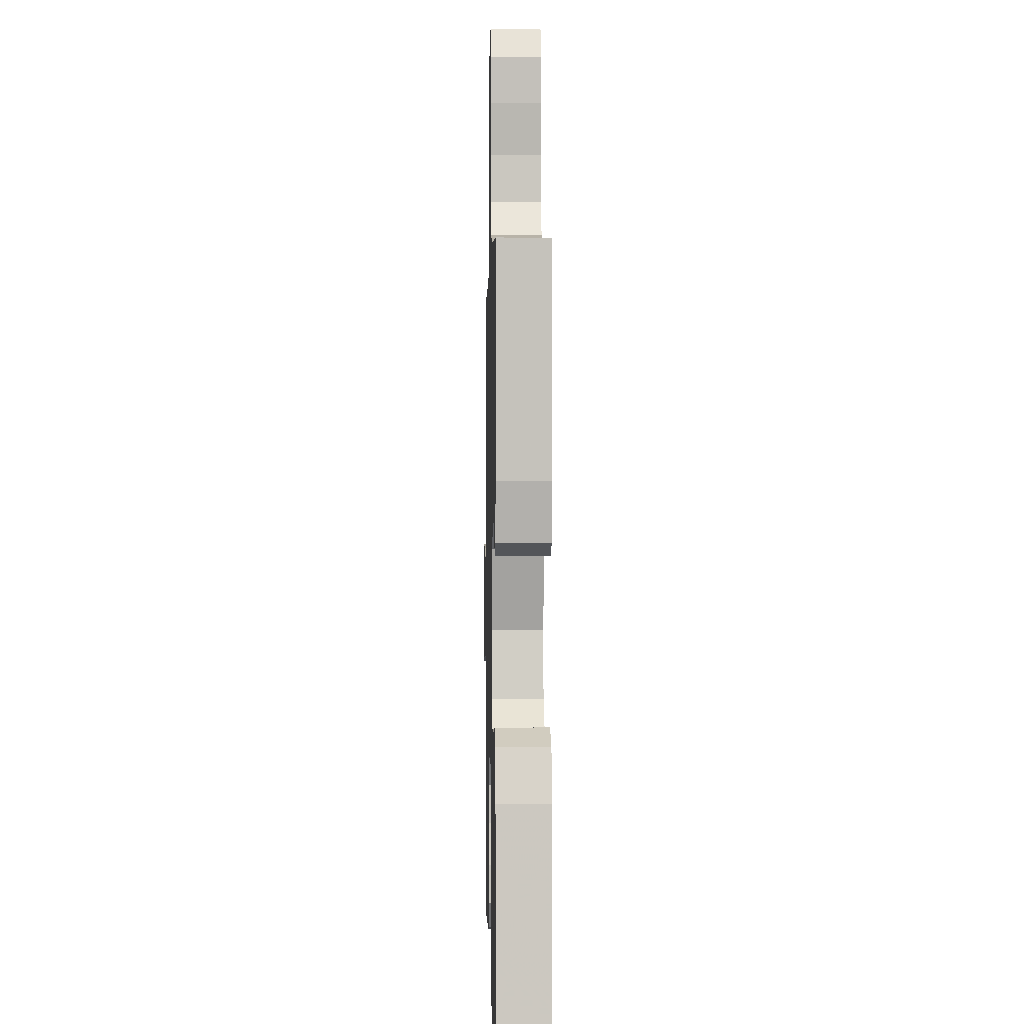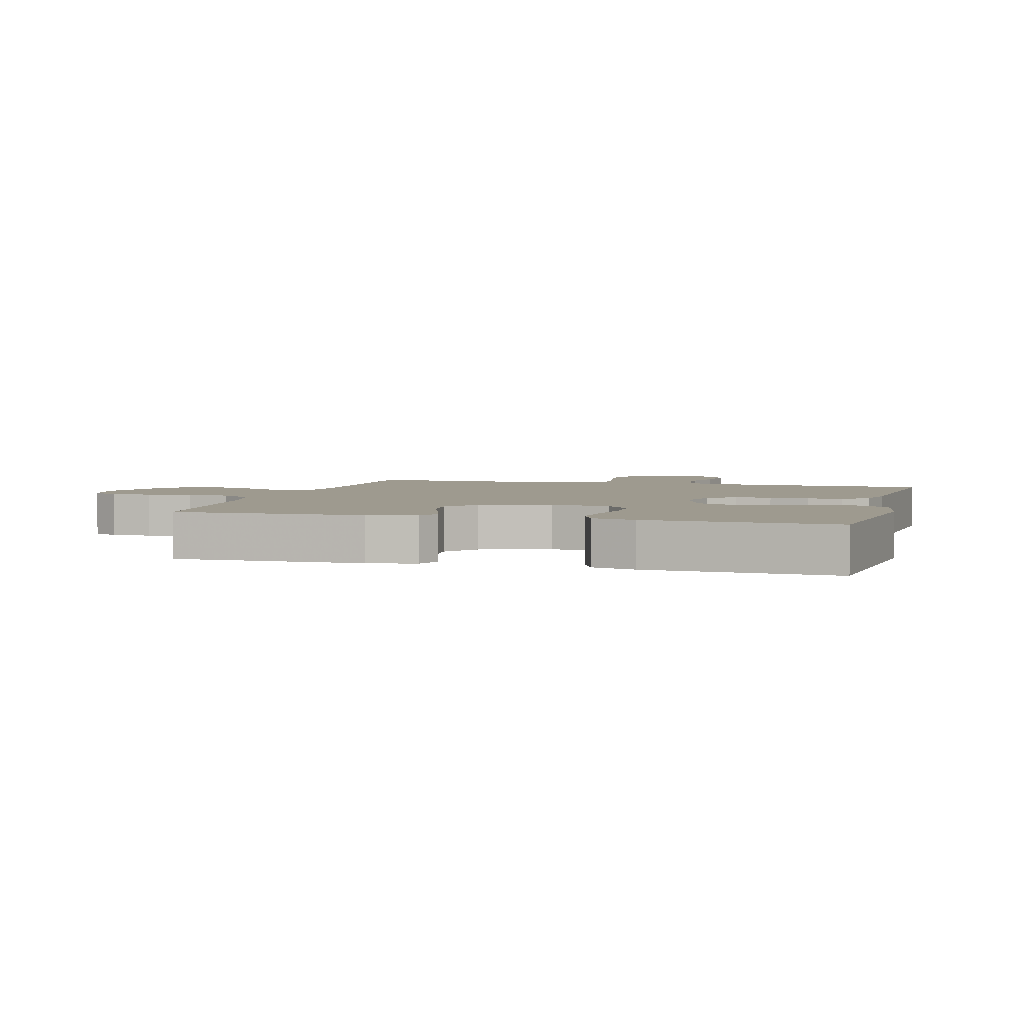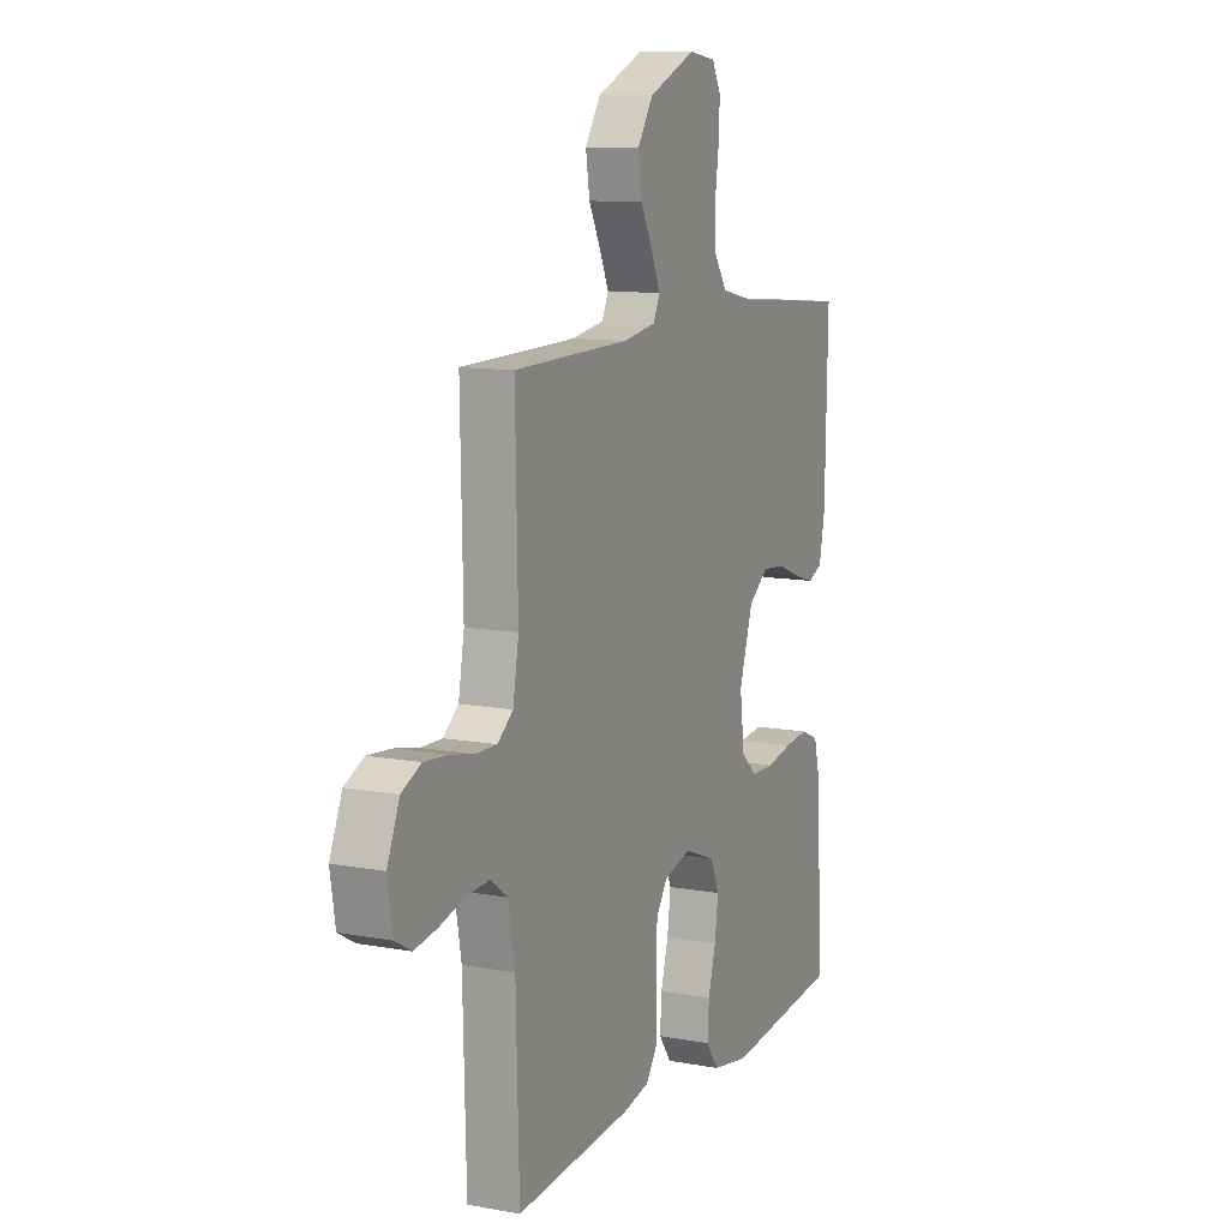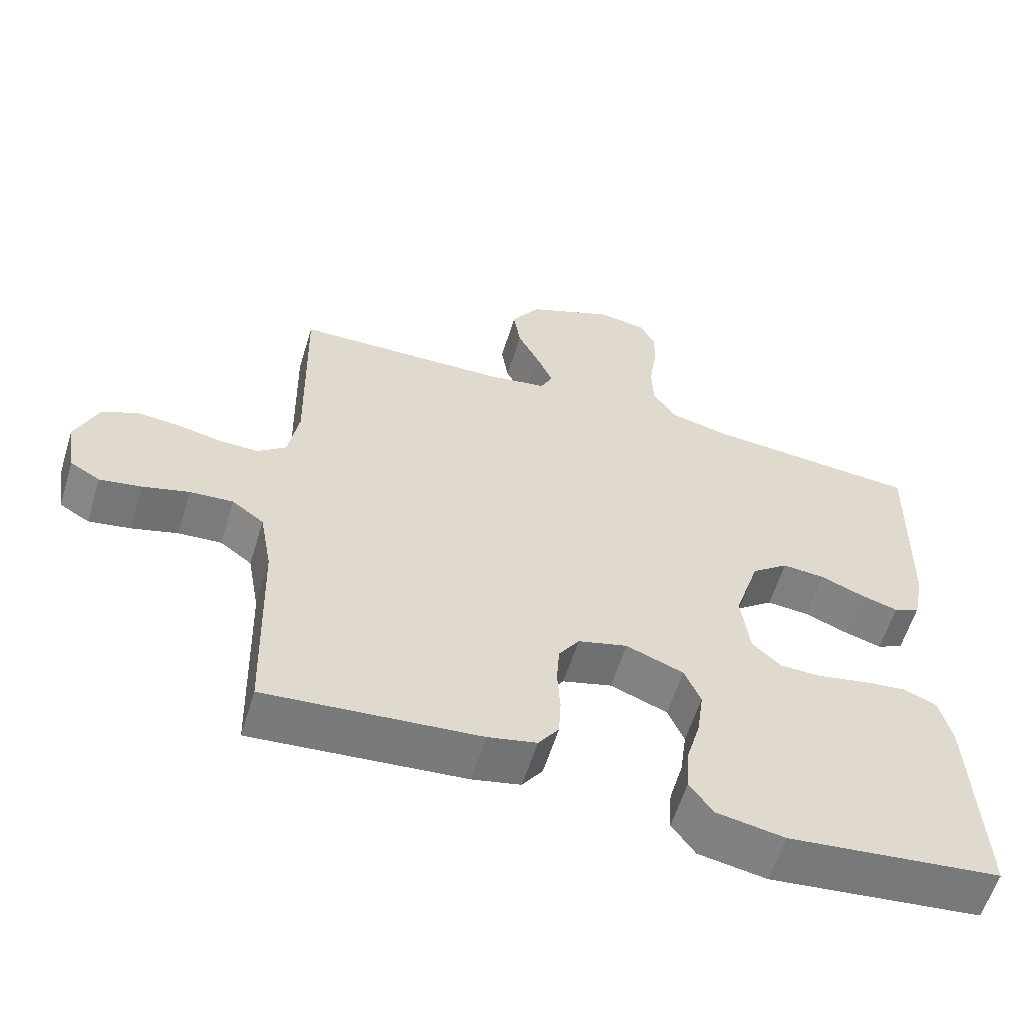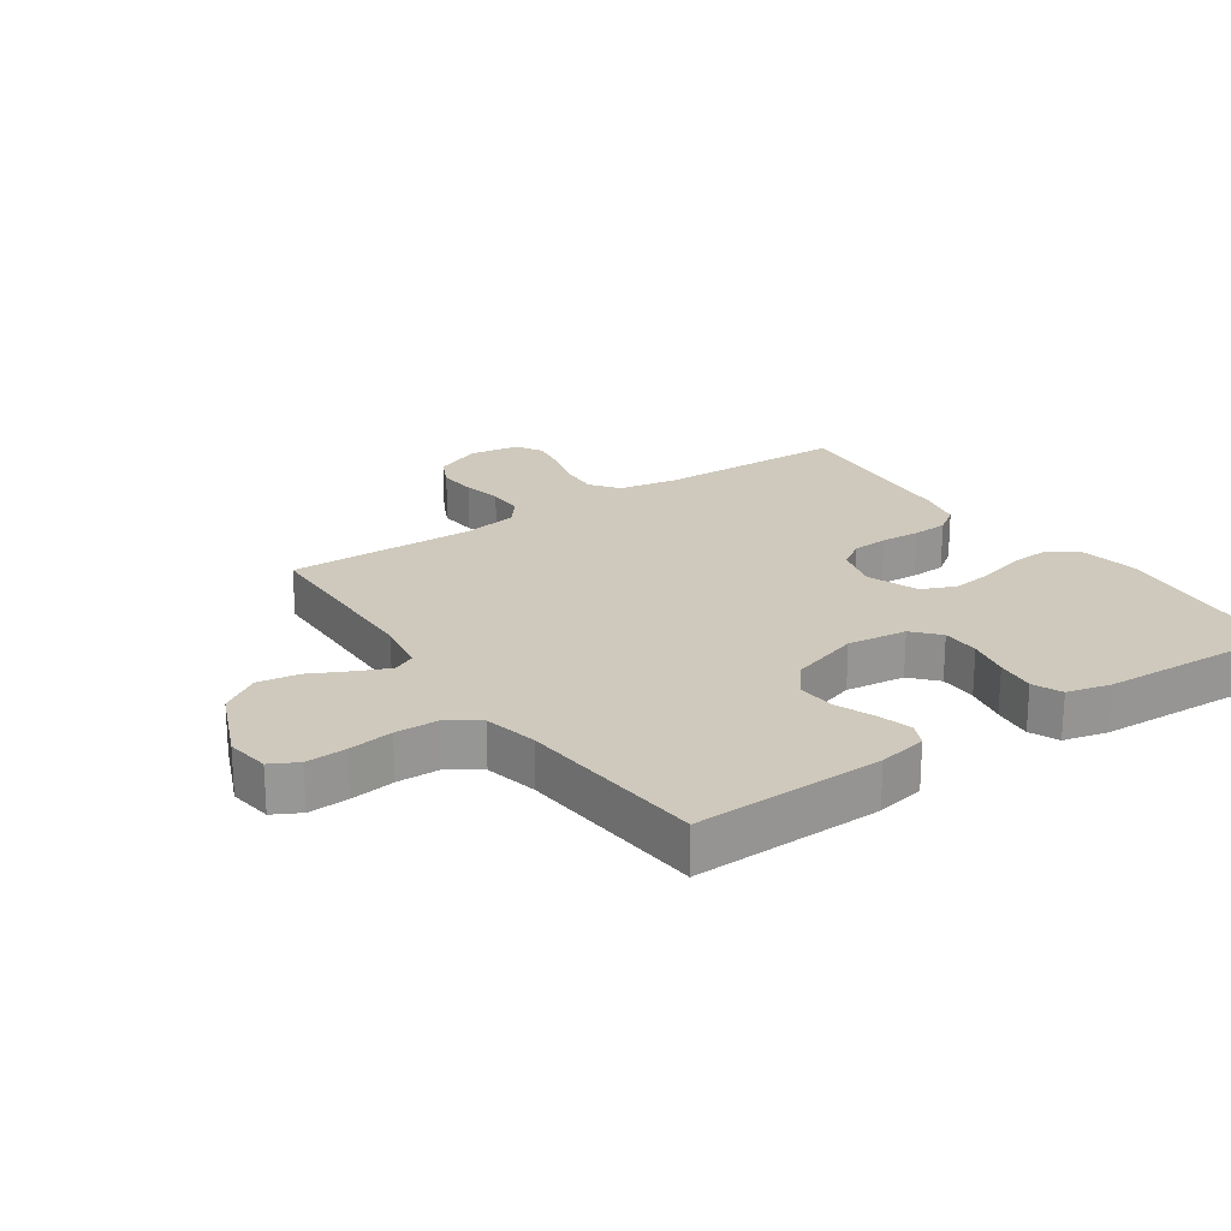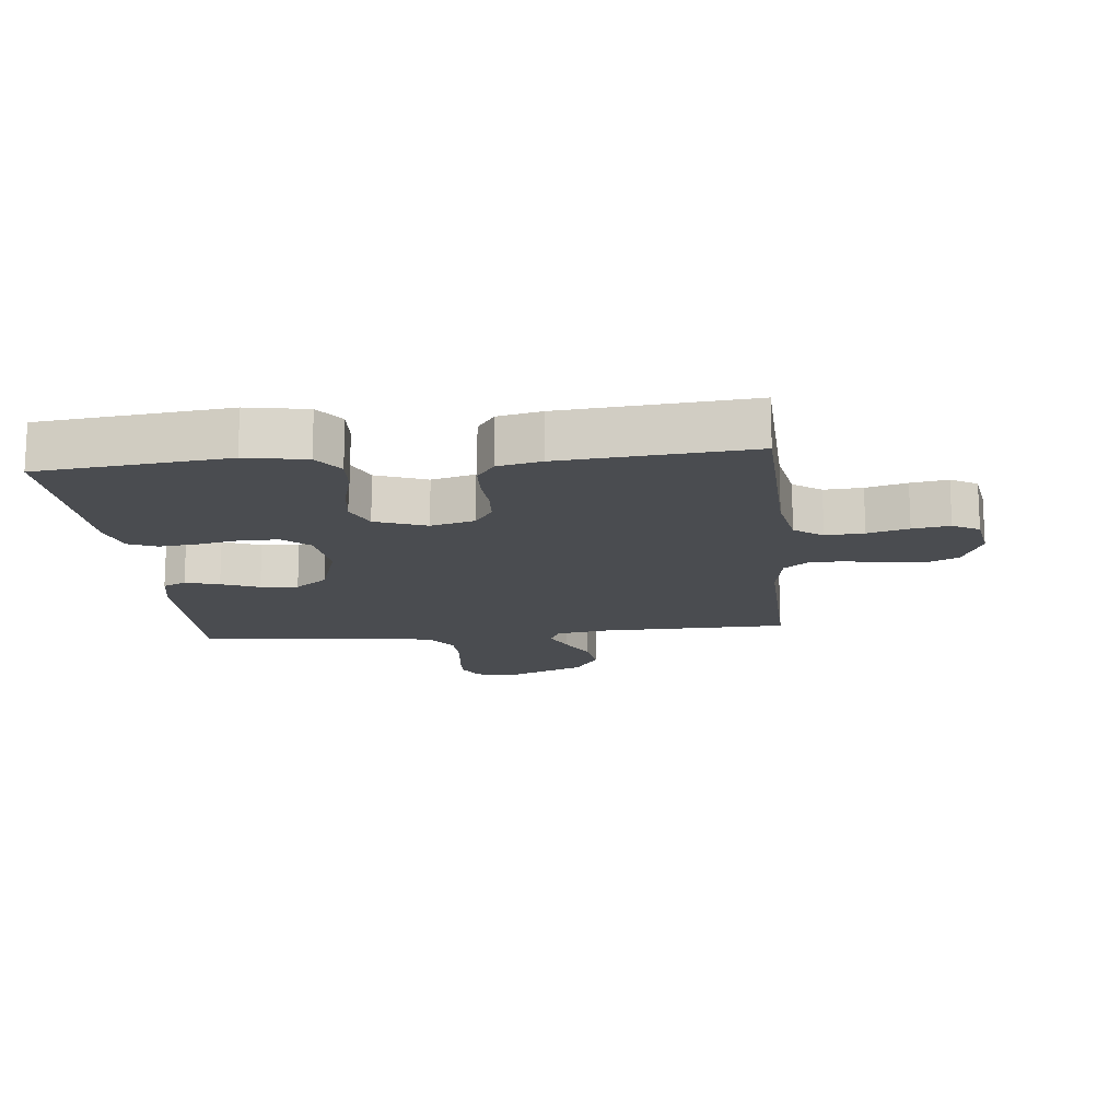
<metadata>
{"format":"obj","ext":"obj","renderer":"f3d","projection":"perspective","resolution":1024,"background":"white","views":[{"elev":0.3,"azim":88.7,"up":"+Z"},{"elev":3.7,"azim":105.5,"up":"+Y"},{"elev":10.9,"azim":-65.4,"up":"+Z"},{"elev":-59.1,"azim":-17.0,"up":"+Z"},{"elev":22.3,"azim":55.6,"up":"+Y"},{"elev":-15.0,"azim":-174.1,"up":"+Y"}]}
</metadata>
<code>
v 0.5 0.07 0.5
v 0.493 0.07 0.2
v 0.478 0.07 0.123
v 0.441 0.07 0.106
v 0.387 0.07 0.122
v 0.327 0.07 0.146
v 0.267 0.07 0.151
v 0.215 0.07 0.111
v 0.18 0.07 0
v 0.192 0.07 -0.094
v 0.233 0.07 -0.131
v 0.293 0.07 -0.132
v 0.36 0.07 -0.118
v 0.423 0.07 -0.111
v 0.469 0.07 -0.131
v 0.486 0.07 -0.2
v 0.5 0.07 -0.5
v 0.2 0.07 -0.532
v 0.104 0.07 -0.515
v 0.071 0.07 -0.469
v 0.075 0.07 -0.406
v 0.095 0.07 -0.335
v 0.104 0.07 -0.267
v 0.081 0.07 -0.213
v 0 0.07 -0.182
v -0.07 0.07 -0.201
v -0.099 0.07 -0.244
v -0.103 0.07 -0.301
v -0.099 0.07 -0.363
v -0.102 0.07 -0.419
v -0.131 0.07 -0.46
v -0.2 0.07 -0.475
v -0.5 0.07 -0.5
v -0.508 0.07 -0.2
v -0.525 0.07 -0.105
v -0.57 0.07 -0.072
v -0.631 0.07 -0.076
v -0.696 0.07 -0.094
v -0.755 0.07 -0.104
v -0.797 0.07 -0.08
v -0.81 0.07 0
v -0.778 0.07 0.076
v -0.728 0.07 0.1
v -0.667 0.07 0.095
v -0.605 0.07 0.082
v -0.549 0.07 0.081
v -0.509 0.07 0.113
v -0.494 0.07 0.2
v -0.5 0.07 0.5
v -0.2 0.07 0.506
v -0.115 0.07 0.52
v -0.098 0.07 0.556
v -0.121 0.07 0.608
v -0.152 0.07 0.67
v -0.162 0.07 0.735
v -0.122 0.07 0.797
v 0 0.07 0.849
v 0.069 0.07 0.839
v 0.092 0.07 0.796
v 0.089 0.07 0.732
v 0.079 0.07 0.661
v 0.081 0.07 0.594
v 0.115 0.07 0.544
v 0.2 0.07 0.525
v 0.5 0 0.5
v 0.493 0 0.2
v 0.478 0 0.123
v 0.441 0 0.106
v 0.387 0 0.122
v 0.327 0 0.146
v 0.267 0 0.151
v 0.215 0 0.111
v 0.18 0 0
v 0.192 0 -0.094
v 0.233 0 -0.131
v 0.293 0 -0.132
v 0.36 0 -0.118
v 0.423 0 -0.111
v 0.469 0 -0.131
v 0.486 0 -0.2
v 0.5 0 -0.5
v 0.2 0 -0.532
v 0.104 0 -0.515
v 0.071 0 -0.469
v 0.075 0 -0.406
v 0.095 0 -0.335
v 0.104 0 -0.267
v 0.081 0 -0.213
v 0 0 -0.182
v -0.07 0 -0.201
v -0.099 0 -0.244
v -0.103 0 -0.301
v -0.099 0 -0.363
v -0.102 0 -0.419
v -0.131 0 -0.46
v -0.2 0 -0.475
v -0.5 0 -0.5
v -0.508 0 -0.2
v -0.525 0 -0.105
v -0.57 0 -0.072
v -0.631 0 -0.076
v -0.696 0 -0.094
v -0.755 0 -0.104
v -0.797 0 -0.08
v -0.81 0 0
v -0.778 0 0.076
v -0.728 0 0.1
v -0.667 0 0.095
v -0.605 0 0.082
v -0.549 0 0.081
v -0.509 0 0.113
v -0.494 0 0.2
v -0.5 0 0.5
v -0.2 0 0.506
v -0.115 0 0.52
v -0.098 0 0.556
v -0.121 0 0.608
v -0.152 0 0.67
v -0.162 0 0.735
v -0.122 0 0.797
v 0 0 0.849
v 0.069 0 0.839
v 0.092 0 0.796
v 0.089 0 0.732
v 0.079 0 0.661
v 0.081 0 0.594
v 0.115 0 0.544
v 0.2 0 0.525
f 59 60 61
f 58 59 61
f 57 58 61
f 56 57 61
f 55 56 61
f 54 55 61
f 53 54 61
f 52 53 61 62
f 51 52 62 63
f 48 49 50
f 51 63 64
f 50 51 64
f 48 50 64
f 47 48 64
f 43 44 45
f 42 43 45
f 41 42 45
f 40 41 45
f 39 40 45
f 38 39 45
f 37 38 45
f 36 37 45 46
f 47 64 1
f 46 47 1
f 36 46 1
f 35 36 1
f 32 33 34
f 31 32 34
f 30 31 34
f 29 30 34
f 28 29 34
f 20 21 22
f 19 20 22
f 18 19 22
f 17 18 22
f 16 17 22
f 15 16 22
f 14 15 22
f 13 14 22
f 12 13 22
f 11 12 22 23
f 10 11 23 24
f 4 5 6
f 3 4 6
f 2 3 6
f 1 2 6
f 1 6 7
f 35 1 7 8
f 27 28 34 35
f 26 27 35
f 35 8 9
f 26 35 9
f 25 26 9
f 9 10 24 25
f 125 124 123
f 125 123 122
f 125 122 121
f 125 121 120
f 125 120 119
f 125 119 118
f 125 118 117
f 126 125 117 116
f 127 126 116 115
f 114 113 112
f 128 127 115
f 128 115 114
f 128 114 112
f 128 112 111
f 109 108 107
f 109 107 106
f 109 106 105
f 109 105 104
f 109 104 103
f 109 103 102
f 109 102 101
f 110 109 101 100
f 65 128 111
f 65 111 110
f 65 110 100
f 65 100 99
f 98 97 96
f 98 96 95
f 98 95 94
f 98 94 93
f 98 93 92
f 86 85 84
f 86 84 83
f 86 83 82
f 86 82 81
f 86 81 80
f 86 80 79
f 86 79 78
f 86 78 77
f 86 77 76
f 87 86 76 75
f 88 87 75 74
f 70 69 68
f 70 68 67
f 70 67 66
f 70 66 65
f 71 70 65
f 72 71 65 99
f 99 98 92 91
f 99 91 90
f 73 72 99
f 73 99 90
f 73 90 89
f 89 88 74 73
f 1 65 66 2
f 2 66 67 3
f 3 67 68 4
f 4 68 69 5
f 5 69 70 6
f 6 70 71 7
f 7 71 72 8
f 8 72 73 9
f 9 73 74 10
f 10 74 75 11
f 11 75 76 12
f 12 76 77 13
f 13 77 78 14
f 14 78 79 15
f 15 79 80 16
f 16 80 81 17
f 17 81 82 18
f 18 82 83 19
f 19 83 84 20
f 20 84 85 21
f 21 85 86 22
f 22 86 87 23
f 23 87 88 24
f 24 88 89 25
f 25 89 90 26
f 26 90 91 27
f 27 91 92 28
f 28 92 93 29
f 29 93 94 30
f 30 94 95 31
f 31 95 96 32
f 32 96 97 33
f 33 97 98 34
f 34 98 99 35
f 35 99 100 36
f 36 100 101 37
f 37 101 102 38
f 38 102 103 39
f 39 103 104 40
f 40 104 105 41
f 41 105 106 42
f 42 106 107 43
f 43 107 108 44
f 44 108 109 45
f 45 109 110 46
f 46 110 111 47
f 47 111 112 48
f 48 112 113 49
f 49 113 114 50
f 50 114 115 51
f 51 115 116 52
f 52 116 117 53
f 53 117 118 54
f 54 118 119 55
f 55 119 120 56
f 56 120 121 57
f 57 121 122 58
f 58 122 123 59
f 59 123 124 60
f 60 124 125 61
f 61 125 126 62
f 62 126 127 63
f 63 127 128 64
f 64 128 65 1

</code>
